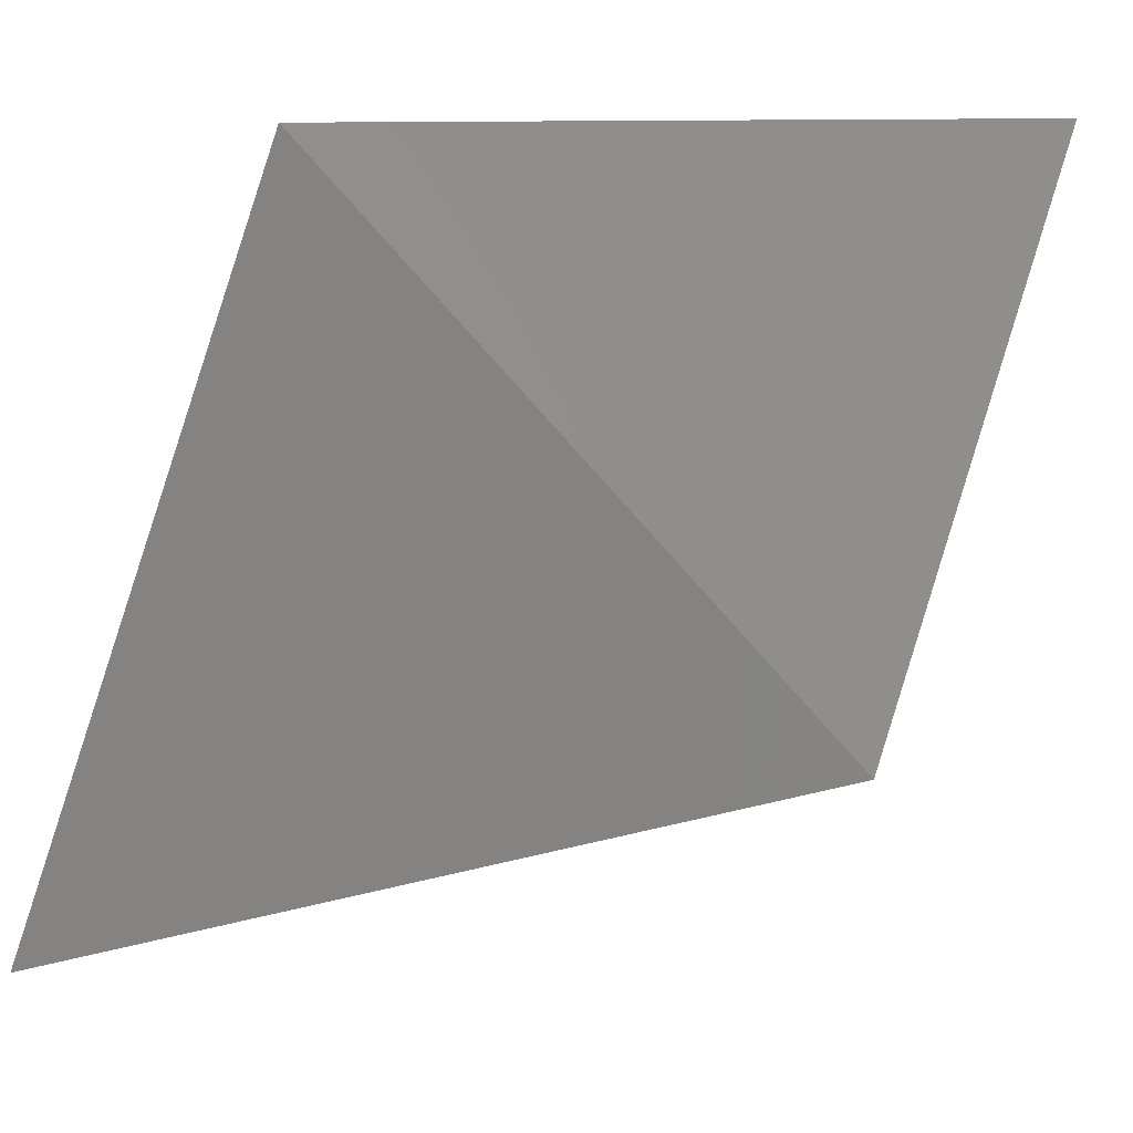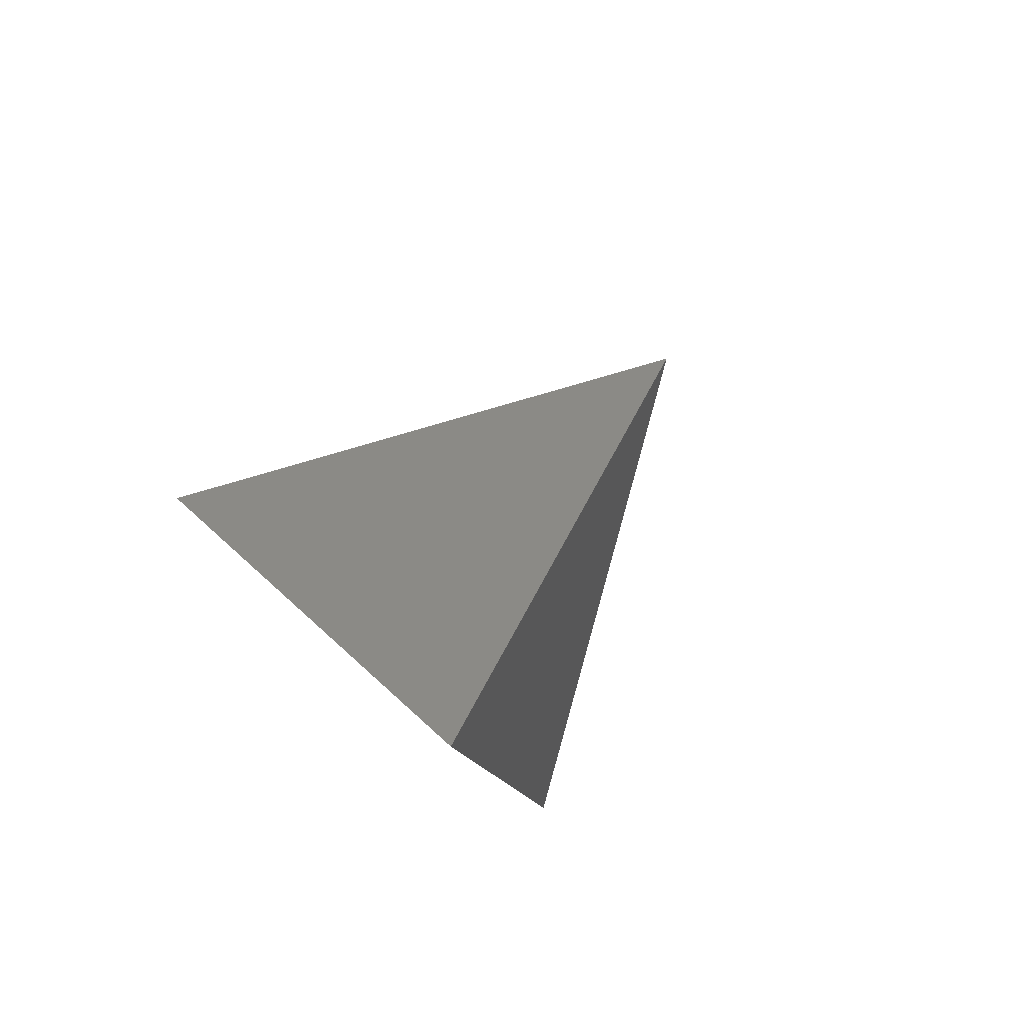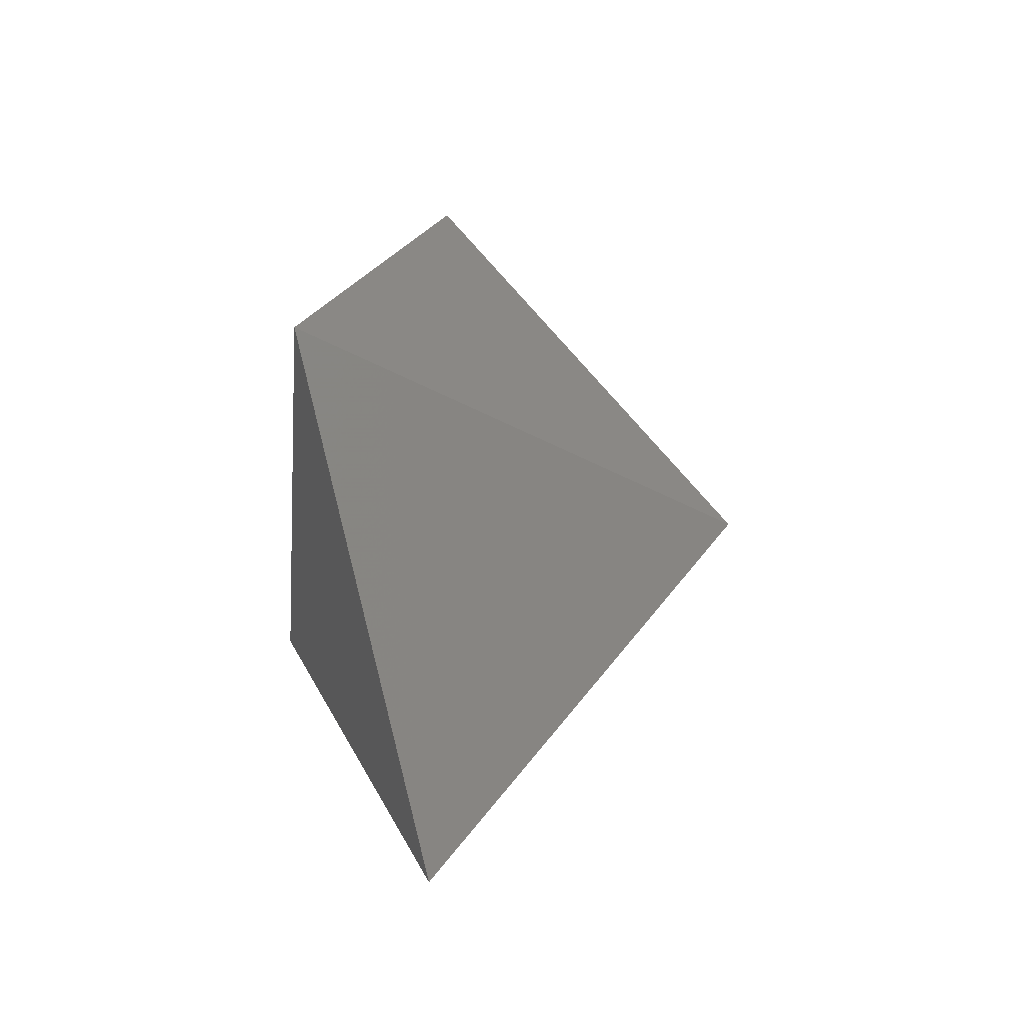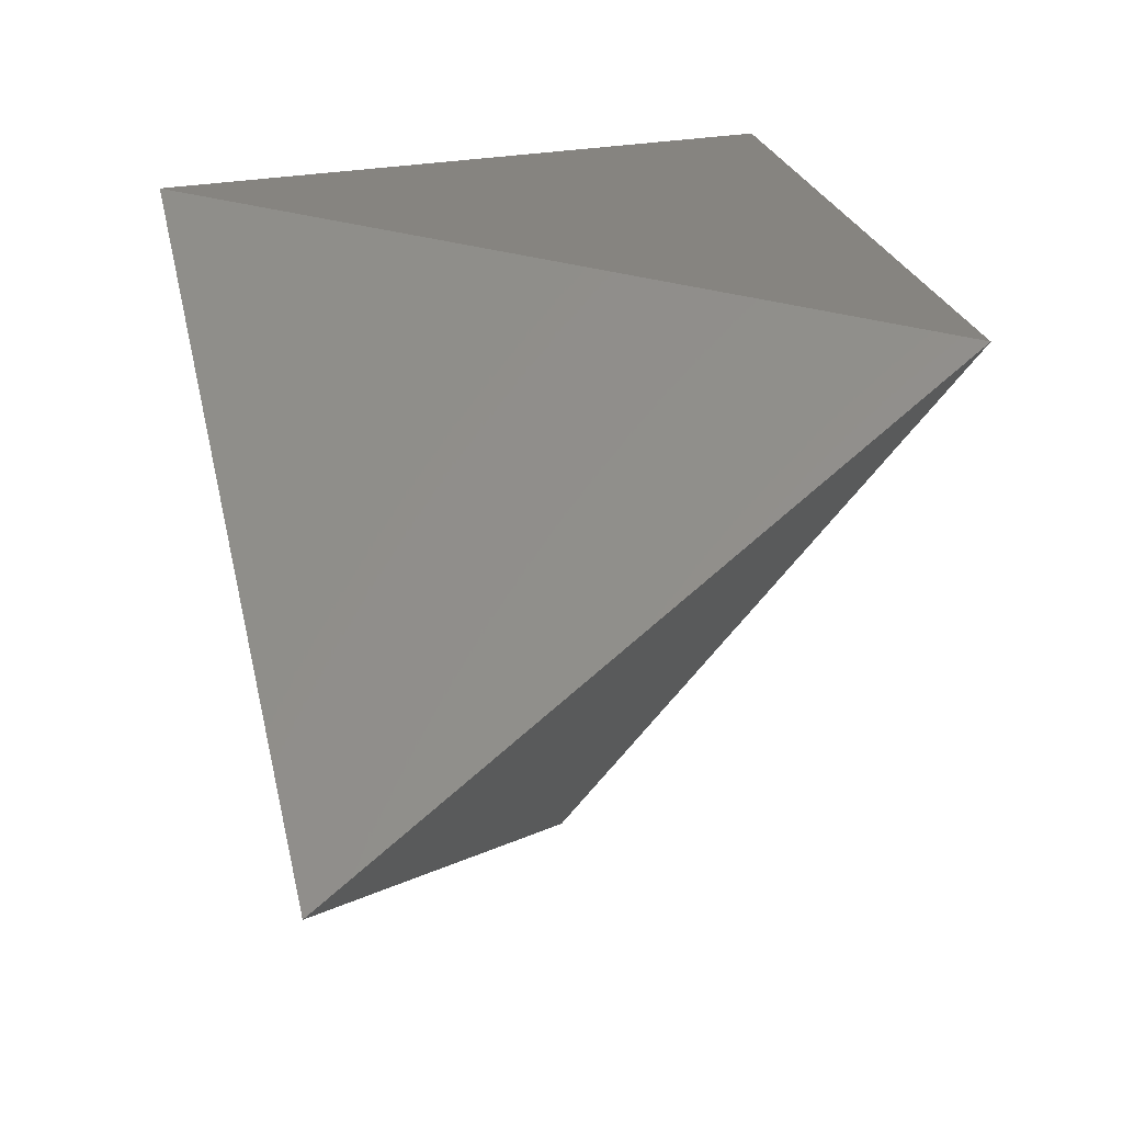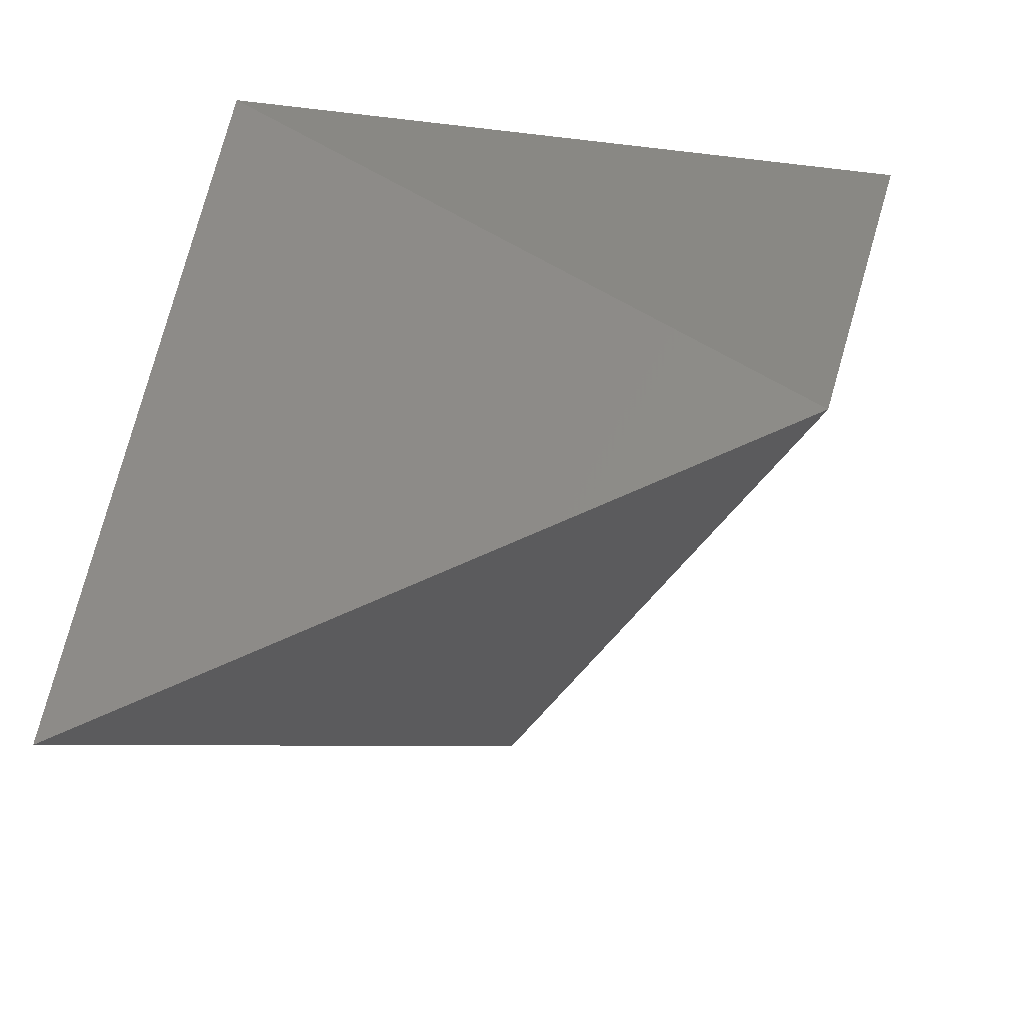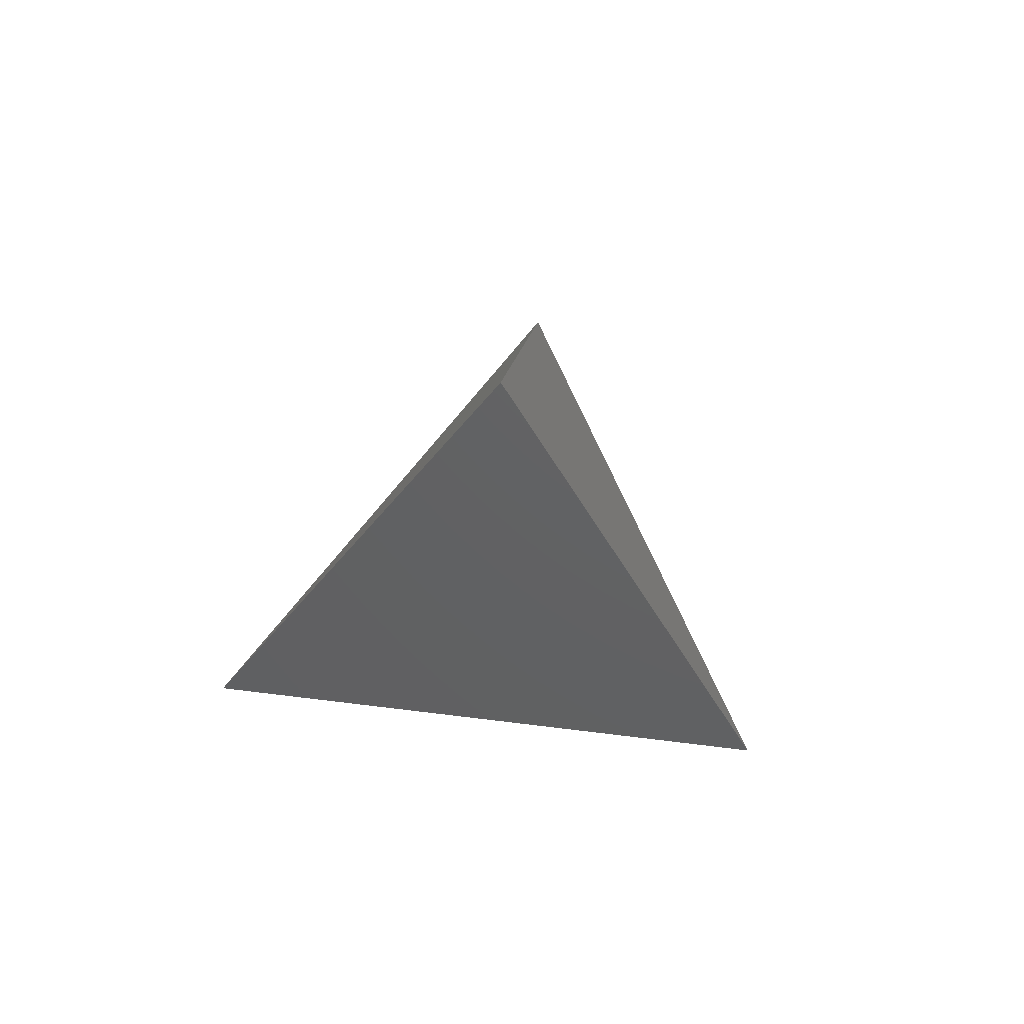
<metadata>
{"format":"stl","ext":"stl","renderer":"f3d","projection":"perspective","resolution":1024,"background":"white","views":[{"elev":71.5,"azim":-130.3,"up":"+Z"},{"elev":-69.8,"azim":136.6,"up":"+Y"},{"elev":-37.4,"azim":84.7,"up":"+Y"},{"elev":38.0,"azim":-161.3,"up":"+Z"},{"elev":39.4,"azim":-137.3,"up":"+Z"},{"elev":65.7,"azim":7.1,"up":"+Y"}]}
</metadata>
<code>
# stl→obj: 5 verts, 6 faces
v -61.24 -0 35.36
v 61.24 0 35.36
v 0 100 0
v -0 -0 -70.71
v -0 -100 0
f 1 2 3
f 4 1 3
f 2 4 3
f 2 1 5
f 1 4 5
f 4 2 5

</code>
